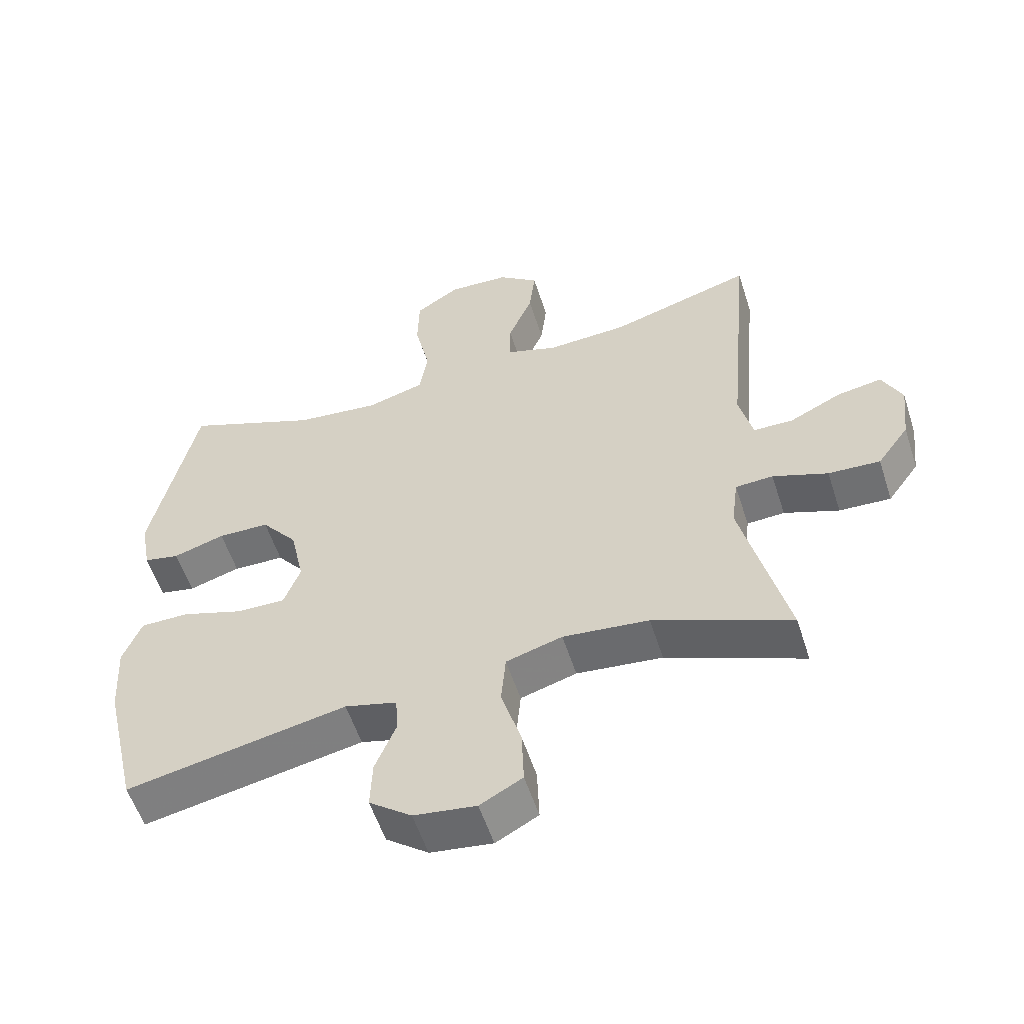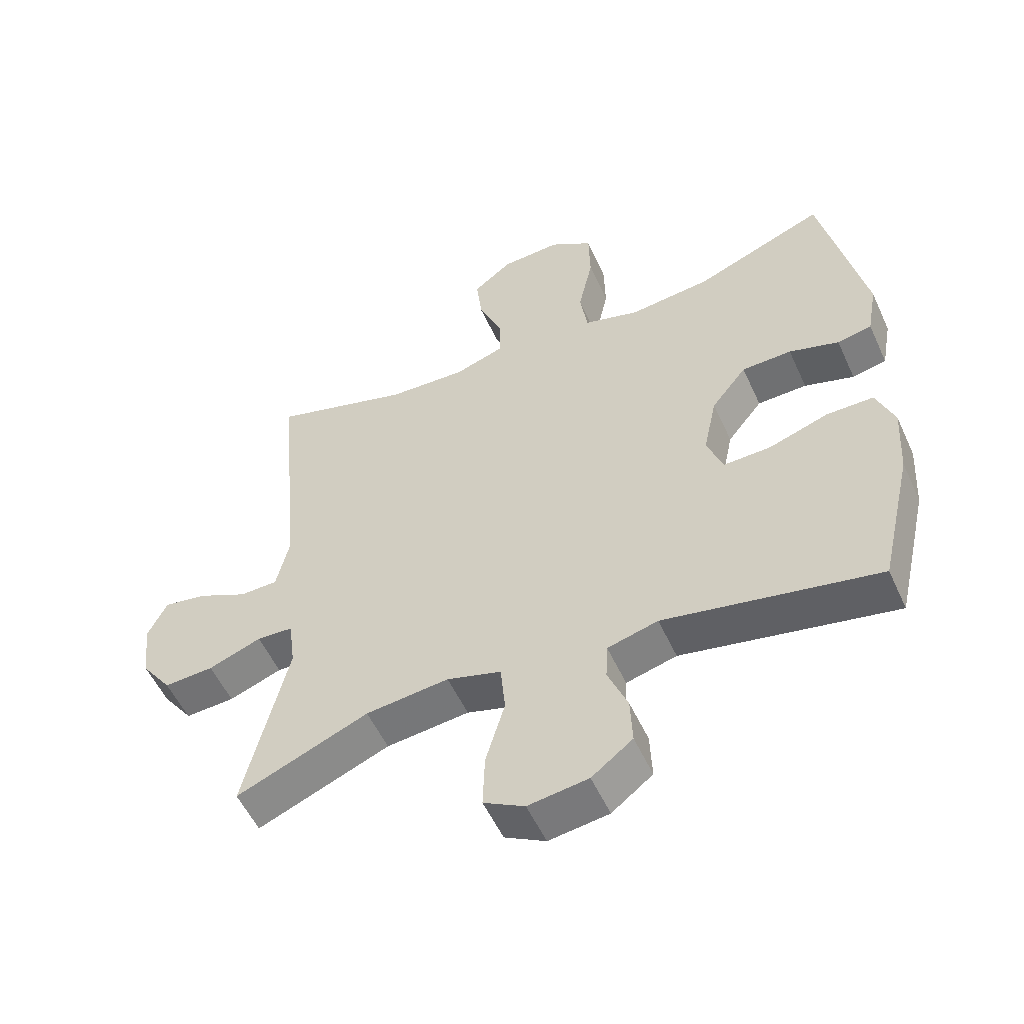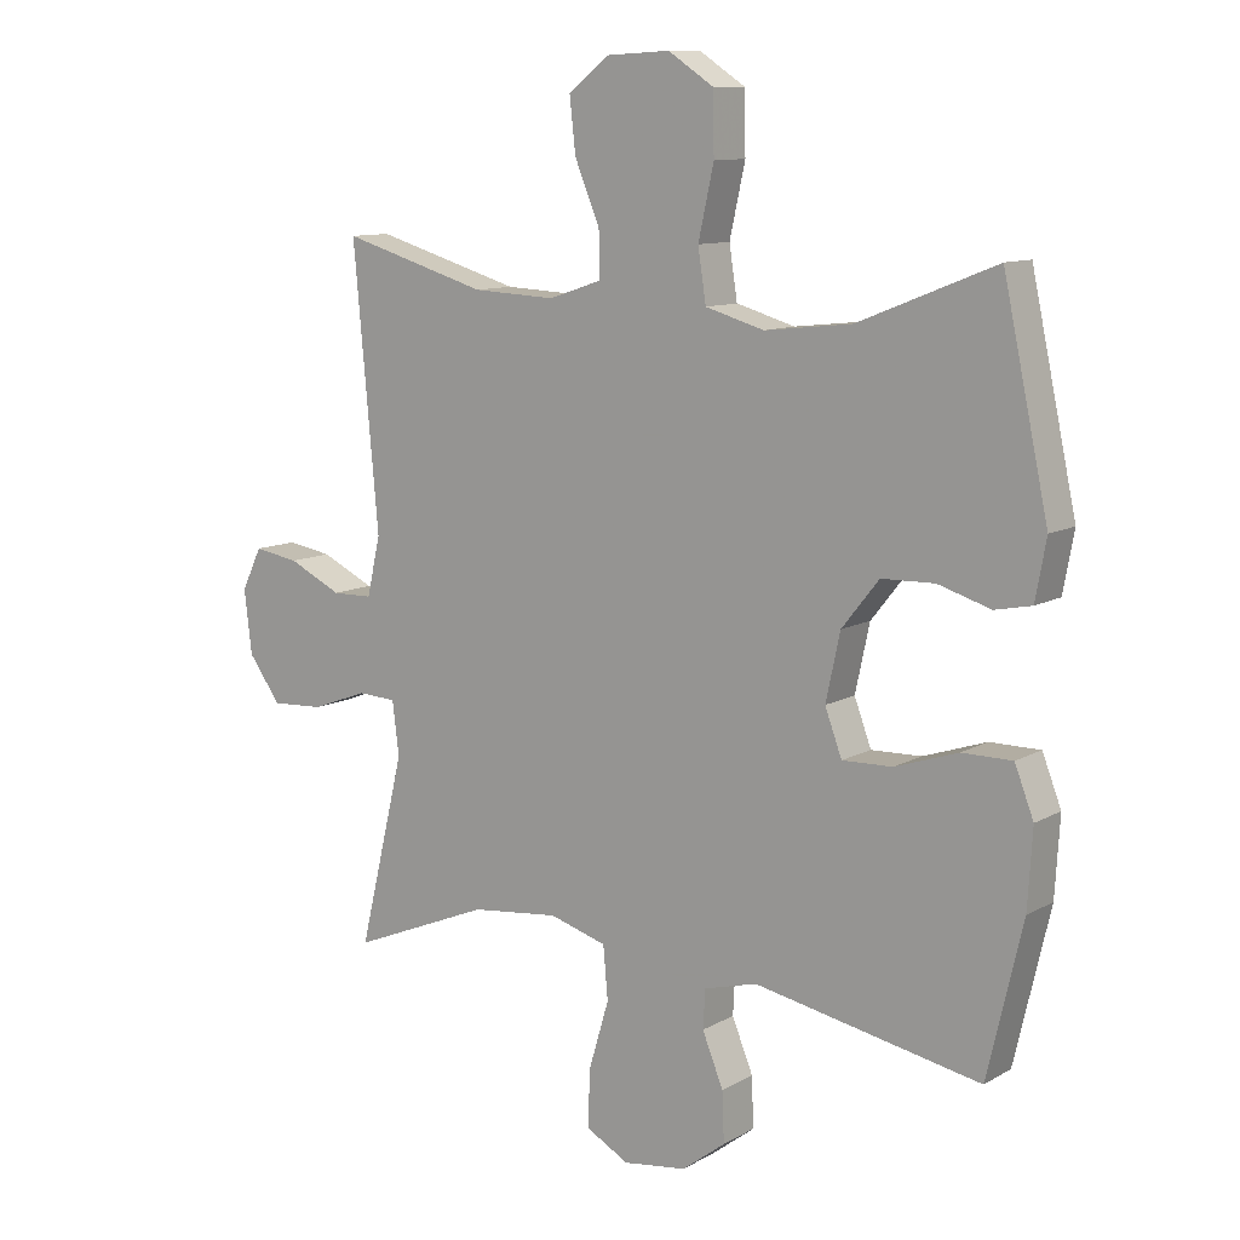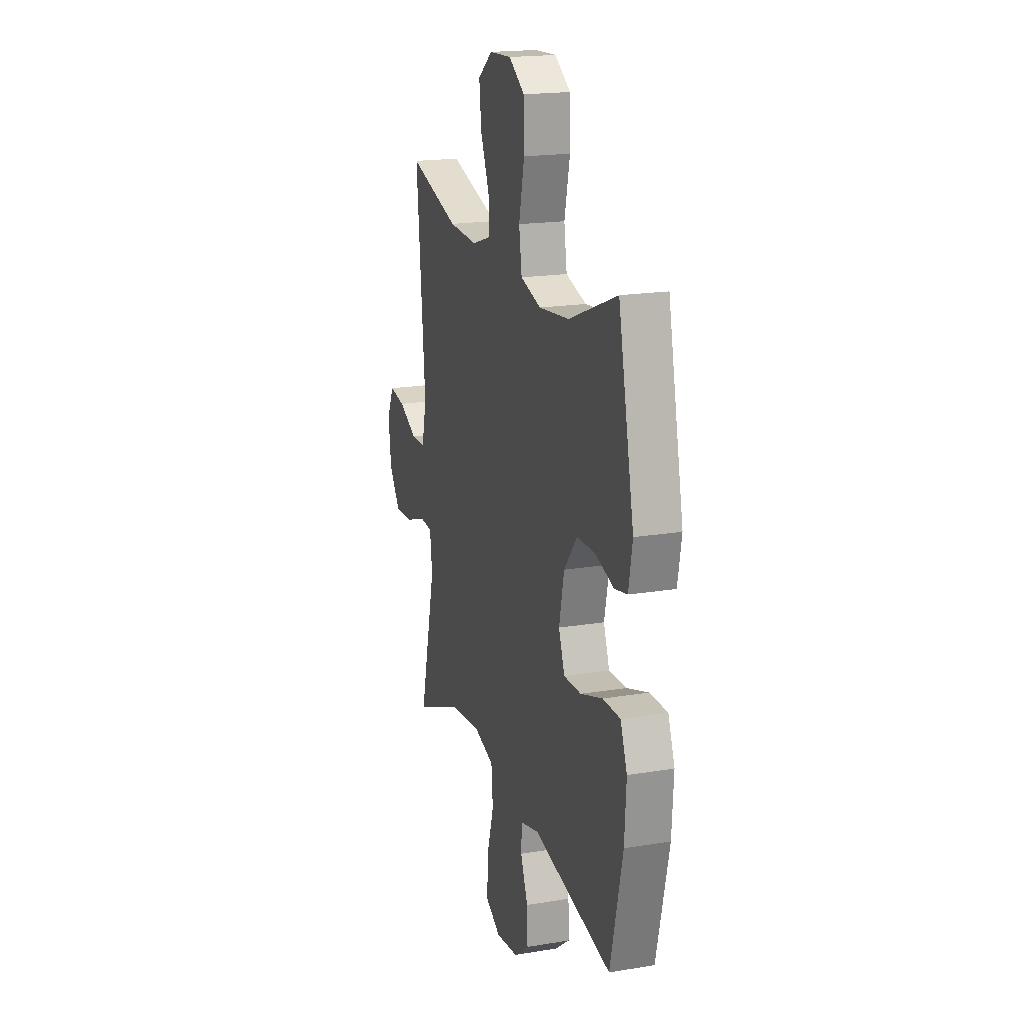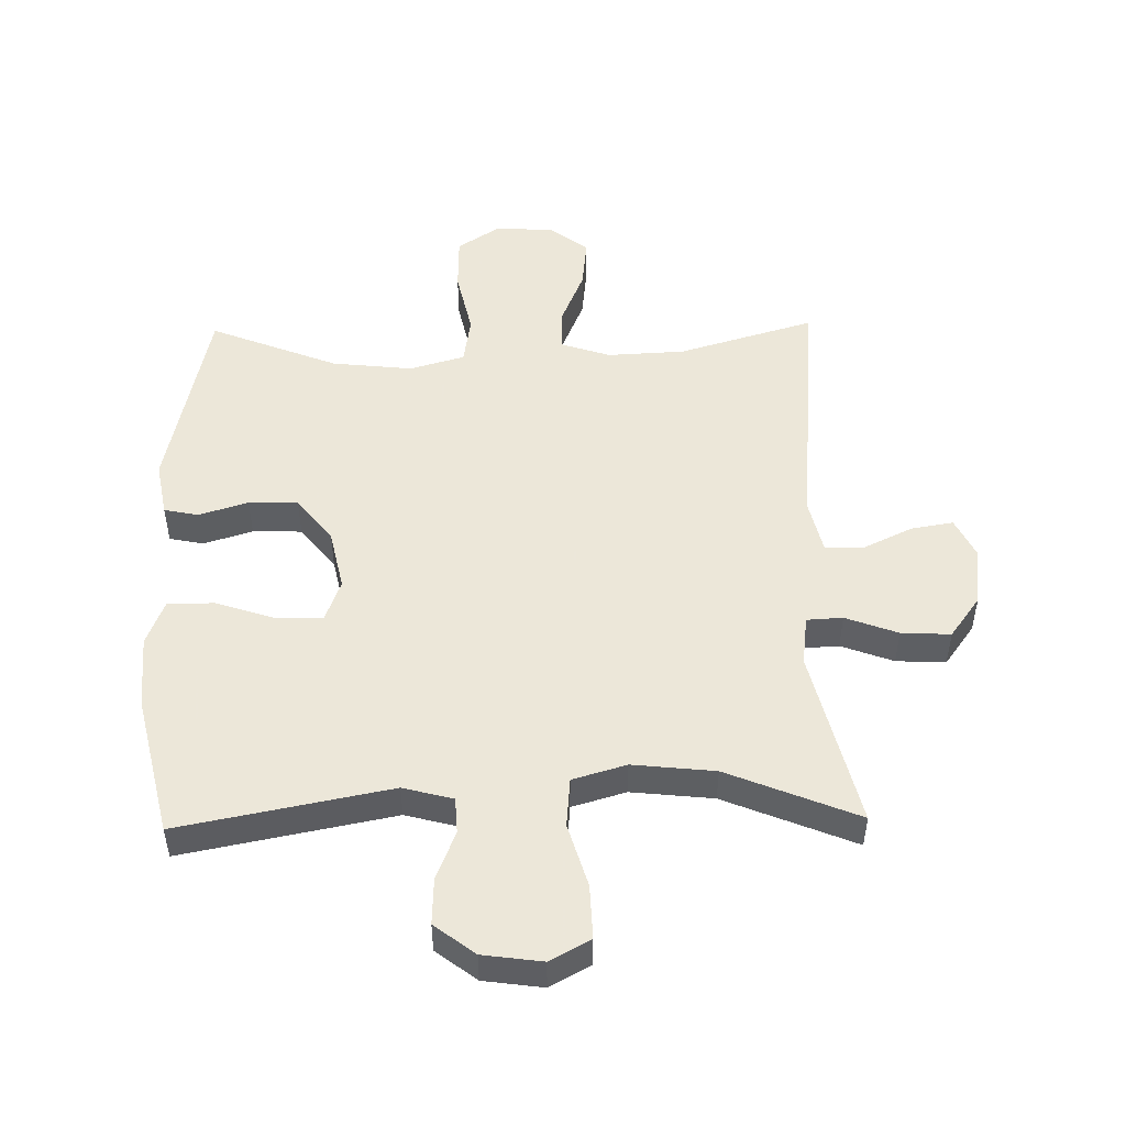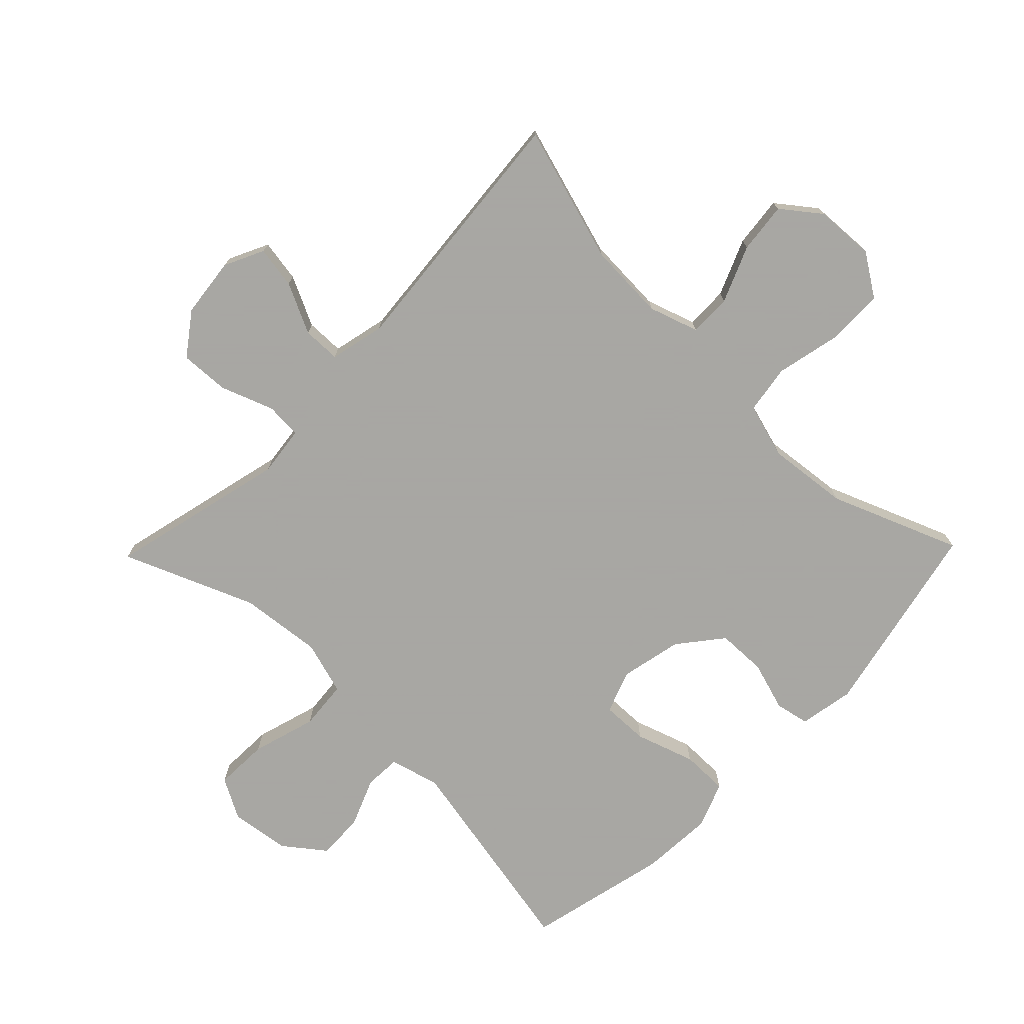
<metadata>
{"format":"obj","ext":"obj","renderer":"f3d","projection":"perspective","resolution":1024,"background":"white","views":[{"elev":-56.1,"azim":-162.2,"up":"+Z"},{"elev":-54.2,"azim":24.3,"up":"+Z"},{"elev":10.6,"azim":36.1,"up":"+Z"},{"elev":18.9,"azim":72.5,"up":"+Z"},{"elev":50.2,"azim":178.9,"up":"+Y"},{"elev":-74.4,"azim":-44.2,"up":"+Y"}]}
</metadata>
<code>
v -0.5 0.07 0.5
v -0.284 0.07 0.436
v -0.161 0.07 0.43
v -0.083 0.07 0.456
v -0.084 0.07 0.523
v -0.121 0.07 0.612
v -0.13 0.07 0.692
v -0.069 0.07 0.739
v 0.024 0.07 0.744
v 0.091 0.07 0.7
v 0.093 0.07 0.611
v 0.07 0.07 0.507
v 0.082 0.07 0.43
v 0.169 0.07 0.405
v 0.297 0.07 0.419
v 0.5 0.07 0.5
v 0.567 0.07 0.188
v 0.551 0.07 0.101
v 0.497 0.07 0.09
v 0.419 0.07 0.114
v 0.341 0.07 0.112
v 0.286 0.07 0.043
v 0.265 0.07 -0.055
v 0.29 0.07 -0.122
v 0.364 0.07 -0.12
v 0.457 0.07 -0.089
v 0.531 0.07 -0.089
v 0.559 0.07 -0.161
v 0.552 0.07 -0.276
v 0.5 0.07 -0.5
v 0.166 0.07 -0.435
v 0.087 0.07 -0.456
v 0.084 0.07 -0.513
v 0.115 0.07 -0.589
v 0.118 0.07 -0.663
v 0.054 0.07 -0.712
v -0.04 0.07 -0.725
v -0.104 0.07 -0.69
v -0.101 0.07 -0.605
v -0.071 0.07 -0.504
v -0.078 0.07 -0.426
v -0.163 0.07 -0.401
v -0.293 0.07 -0.415
v -0.5 0.07 -0.5
v -0.432 0.07 -0.218
v -0.442 0.07 -0.139
v -0.499 0.07 -0.136
v -0.582 0.07 -0.167
v -0.66 0.07 -0.171
v -0.708 0.07 -0.105
v -0.719 0.07 -0.011
v -0.689 0.07 0.051
v -0.622 0.07 0.04
v -0.543 0.07 0.002
v -0.483 0.07 0.003
v -0.463 0.07 0.09
v -0.5 0 0.5
v -0.284 0 0.436
v -0.161 0 0.43
v -0.083 0 0.456
v -0.084 0 0.523
v -0.121 0 0.612
v -0.13 0 0.692
v -0.069 0 0.739
v 0.024 0 0.744
v 0.091 0 0.7
v 0.093 0 0.611
v 0.07 0 0.507
v 0.082 0 0.43
v 0.169 0 0.405
v 0.297 0 0.419
v 0.5 0 0.5
v 0.567 0 0.188
v 0.551 0 0.101
v 0.497 0 0.09
v 0.419 0 0.114
v 0.341 0 0.112
v 0.286 0 0.043
v 0.265 0 -0.055
v 0.29 0 -0.122
v 0.364 0 -0.12
v 0.457 0 -0.089
v 0.531 0 -0.089
v 0.559 0 -0.161
v 0.552 0 -0.276
v 0.5 0 -0.5
v 0.166 0 -0.435
v 0.087 0 -0.456
v 0.084 0 -0.513
v 0.115 0 -0.589
v 0.118 0 -0.663
v 0.054 0 -0.712
v -0.04 0 -0.725
v -0.104 0 -0.69
v -0.101 0 -0.605
v -0.071 0 -0.504
v -0.078 0 -0.426
v -0.163 0 -0.401
v -0.293 0 -0.415
v -0.5 0 -0.5
v -0.432 0 -0.218
v -0.442 0 -0.139
v -0.499 0 -0.136
v -0.582 0 -0.167
v -0.66 0 -0.171
v -0.708 0 -0.105
v -0.719 0 -0.011
v -0.689 0 0.051
v -0.622 0 0.04
v -0.543 0 0.002
v -0.483 0 0.003
v -0.463 0 0.09
f 52 53 54
f 51 52 54
f 50 51 54
f 49 50 54
f 48 49 54
f 47 48 54
f 46 47 54 55
f 43 44 45
f 42 43 45 46
f 46 55 56
f 42 46 56
f 41 42 56
f 38 39 40
f 37 38 40
f 36 37 40
f 35 36 40
f 34 35 40
f 33 34 40
f 32 33 40 41
f 29 30 31
f 28 29 31
f 27 28 31
f 26 27 31
f 25 26 31
f 31 32 41
f 25 31 41
f 24 25 41
f 18 19 20
f 17 18 20
f 16 17 20
f 15 16 20
f 14 15 20 21
f 13 14 21 22
f 10 11 12
f 9 10 12
f 8 9 12
f 7 8 12
f 6 7 12
f 5 6 12
f 4 5 12 13
f 13 22 23
f 4 13 23
f 3 4 23
f 56 1 2
f 24 41 56
f 23 24 56
f 3 23 56
f 2 3 56
f 110 109 108
f 110 108 107
f 110 107 106
f 110 106 105
f 110 105 104
f 110 104 103
f 111 110 103 102
f 101 100 99
f 102 101 99 98
f 112 111 102
f 112 102 98
f 112 98 97
f 96 95 94
f 96 94 93
f 96 93 92
f 96 92 91
f 96 91 90
f 96 90 89
f 97 96 89 88
f 87 86 85
f 87 85 84
f 87 84 83
f 87 83 82
f 87 82 81
f 97 88 87
f 97 87 81
f 97 81 80
f 76 75 74
f 76 74 73
f 76 73 72
f 76 72 71
f 77 76 71 70
f 78 77 70 69
f 68 67 66
f 68 66 65
f 68 65 64
f 68 64 63
f 68 63 62
f 68 62 61
f 69 68 61 60
f 79 78 69
f 79 69 60
f 79 60 59
f 58 57 112
f 112 97 80
f 112 80 79
f 112 79 59
f 112 59 58
f 1 57 58 2
f 2 58 59 3
f 3 59 60 4
f 4 60 61 5
f 5 61 62 6
f 6 62 63 7
f 7 63 64 8
f 8 64 65 9
f 9 65 66 10
f 10 66 67 11
f 11 67 68 12
f 12 68 69 13
f 13 69 70 14
f 14 70 71 15
f 15 71 72 16
f 16 72 73 17
f 17 73 74 18
f 18 74 75 19
f 19 75 76 20
f 20 76 77 21
f 21 77 78 22
f 22 78 79 23
f 23 79 80 24
f 24 80 81 25
f 25 81 82 26
f 26 82 83 27
f 27 83 84 28
f 28 84 85 29
f 29 85 86 30
f 30 86 87 31
f 31 87 88 32
f 32 88 89 33
f 33 89 90 34
f 34 90 91 35
f 35 91 92 36
f 36 92 93 37
f 37 93 94 38
f 38 94 95 39
f 39 95 96 40
f 40 96 97 41
f 41 97 98 42
f 42 98 99 43
f 43 99 100 44
f 44 100 101 45
f 45 101 102 46
f 46 102 103 47
f 47 103 104 48
f 48 104 105 49
f 49 105 106 50
f 50 106 107 51
f 51 107 108 52
f 52 108 109 53
f 53 109 110 54
f 54 110 111 55
f 55 111 112 56
f 56 112 57 1

</code>
